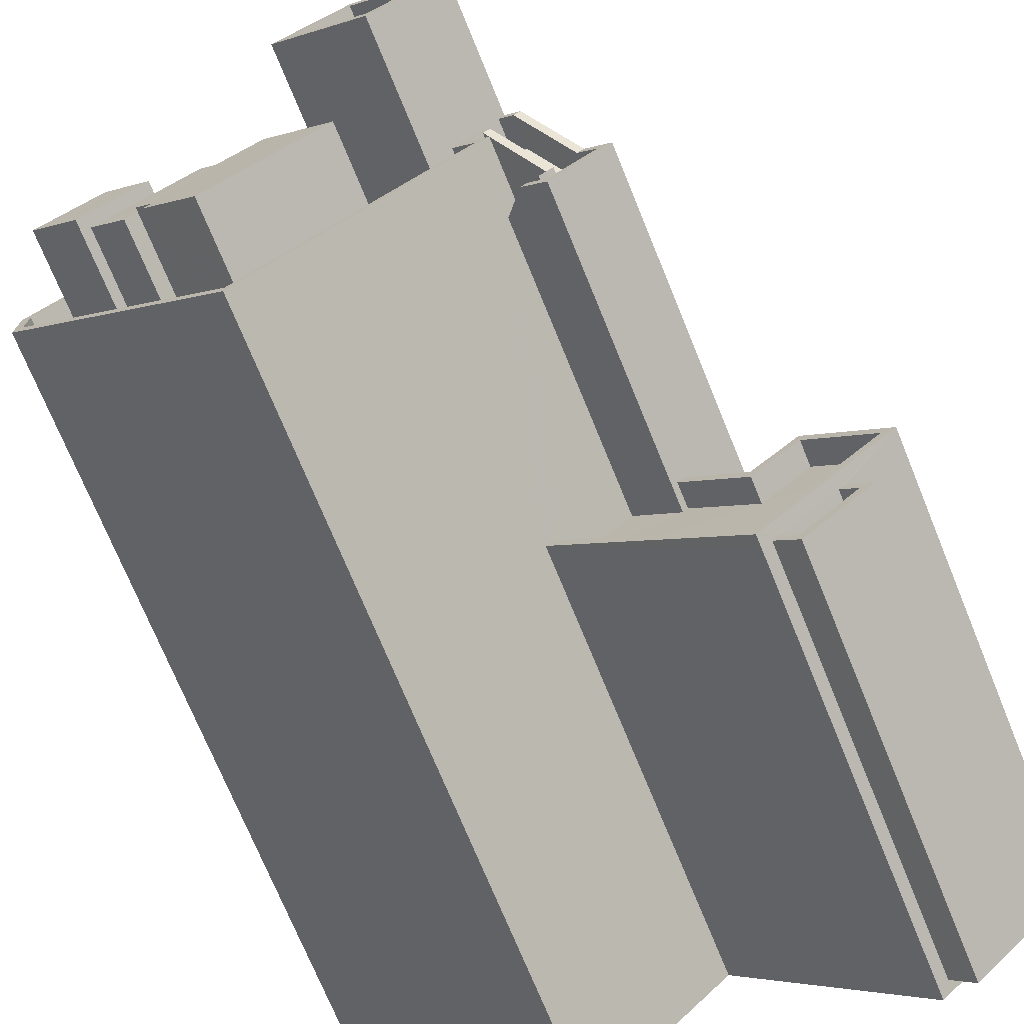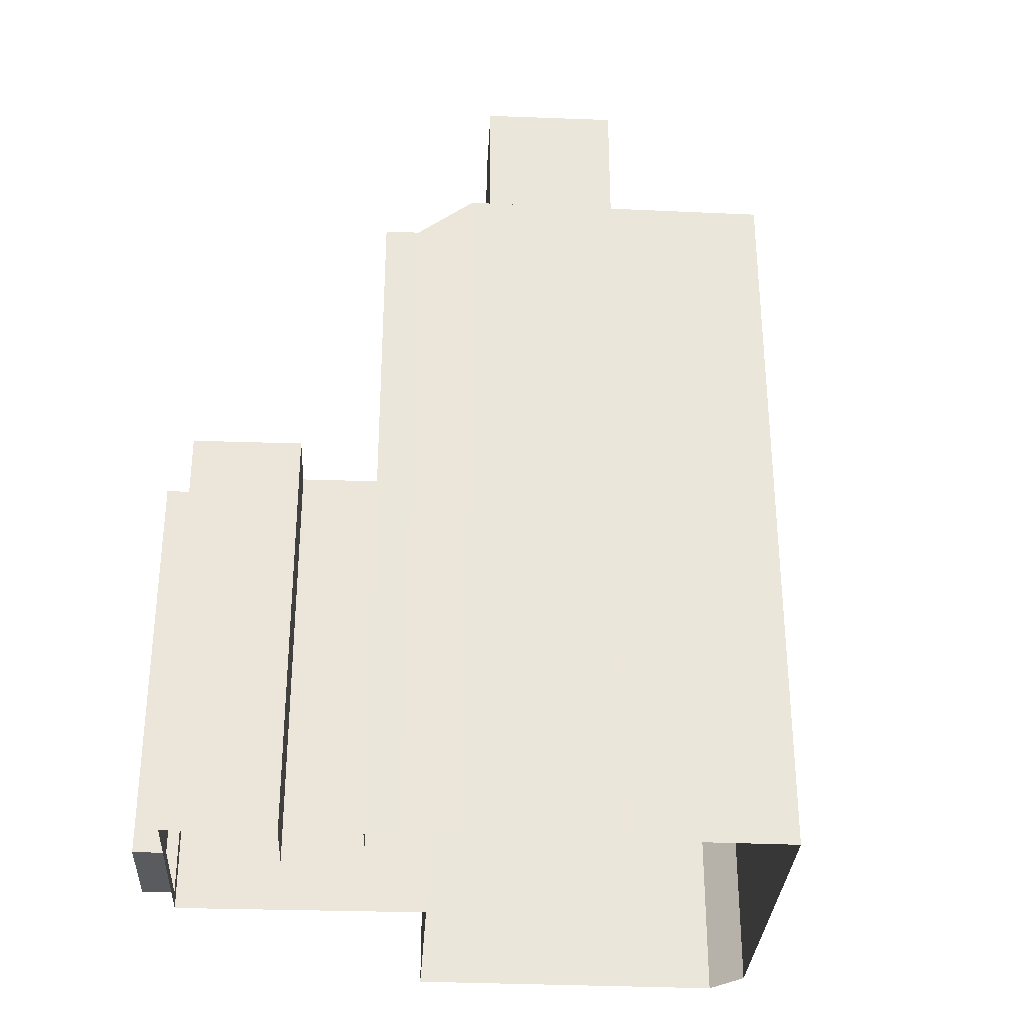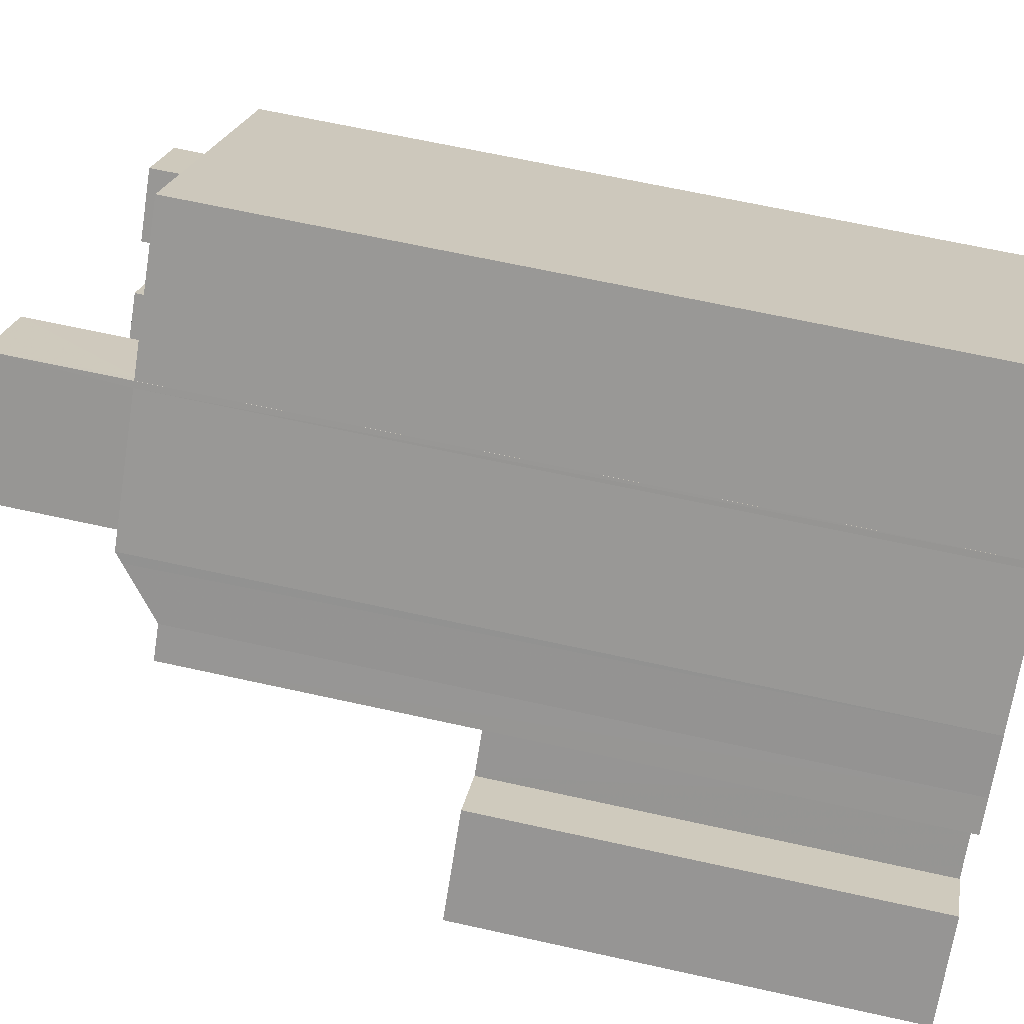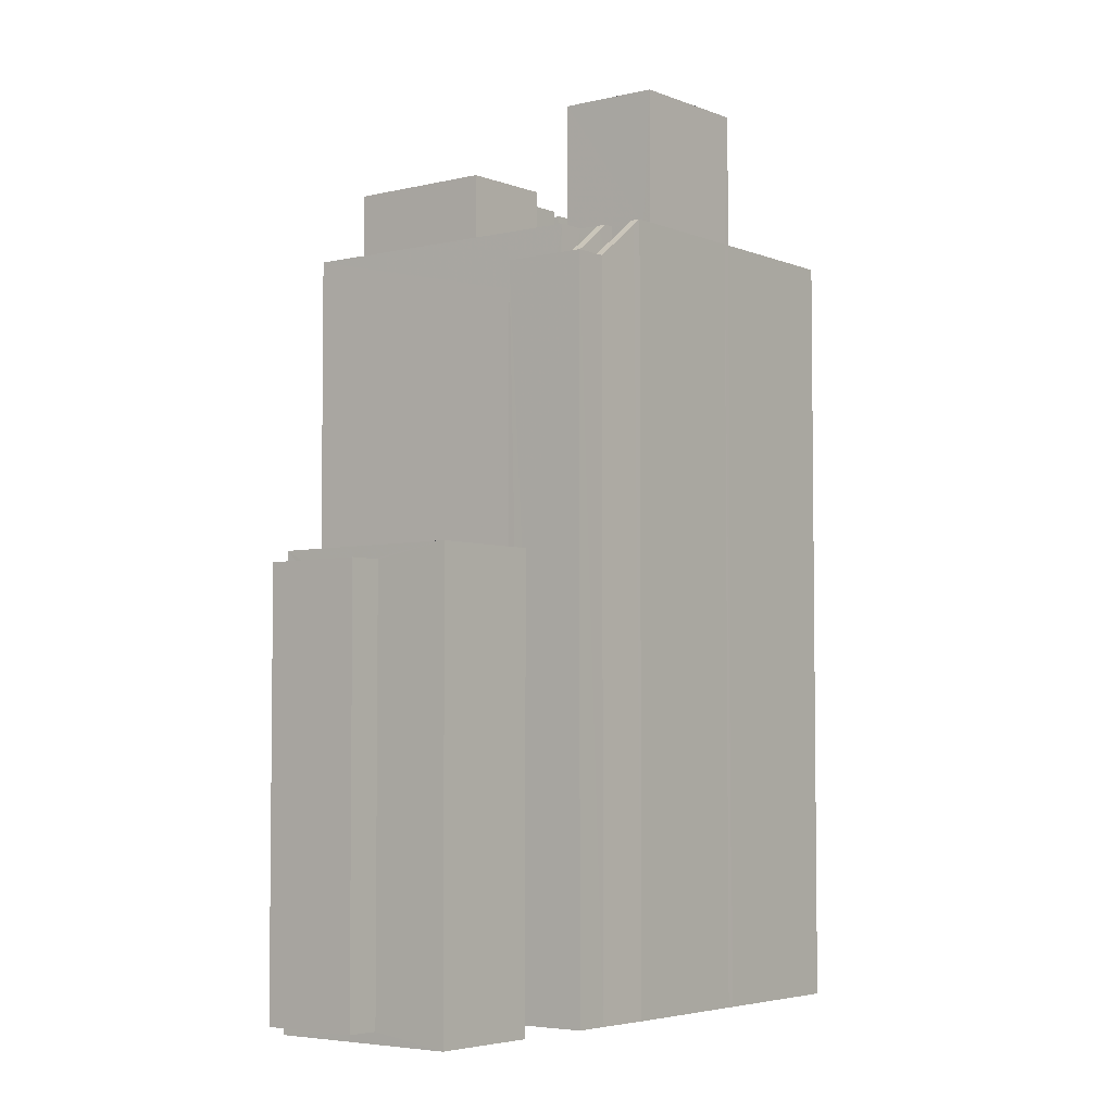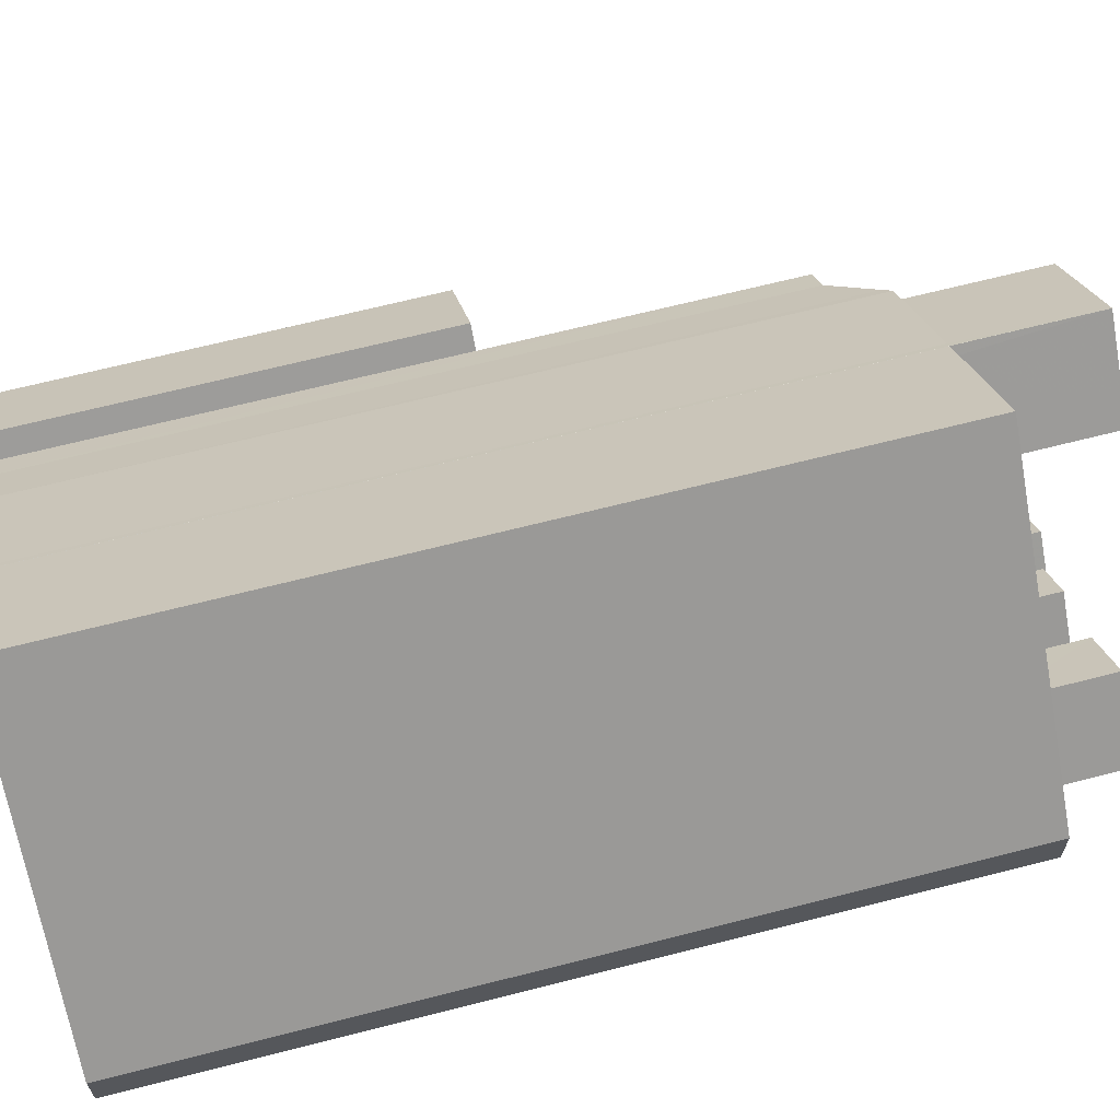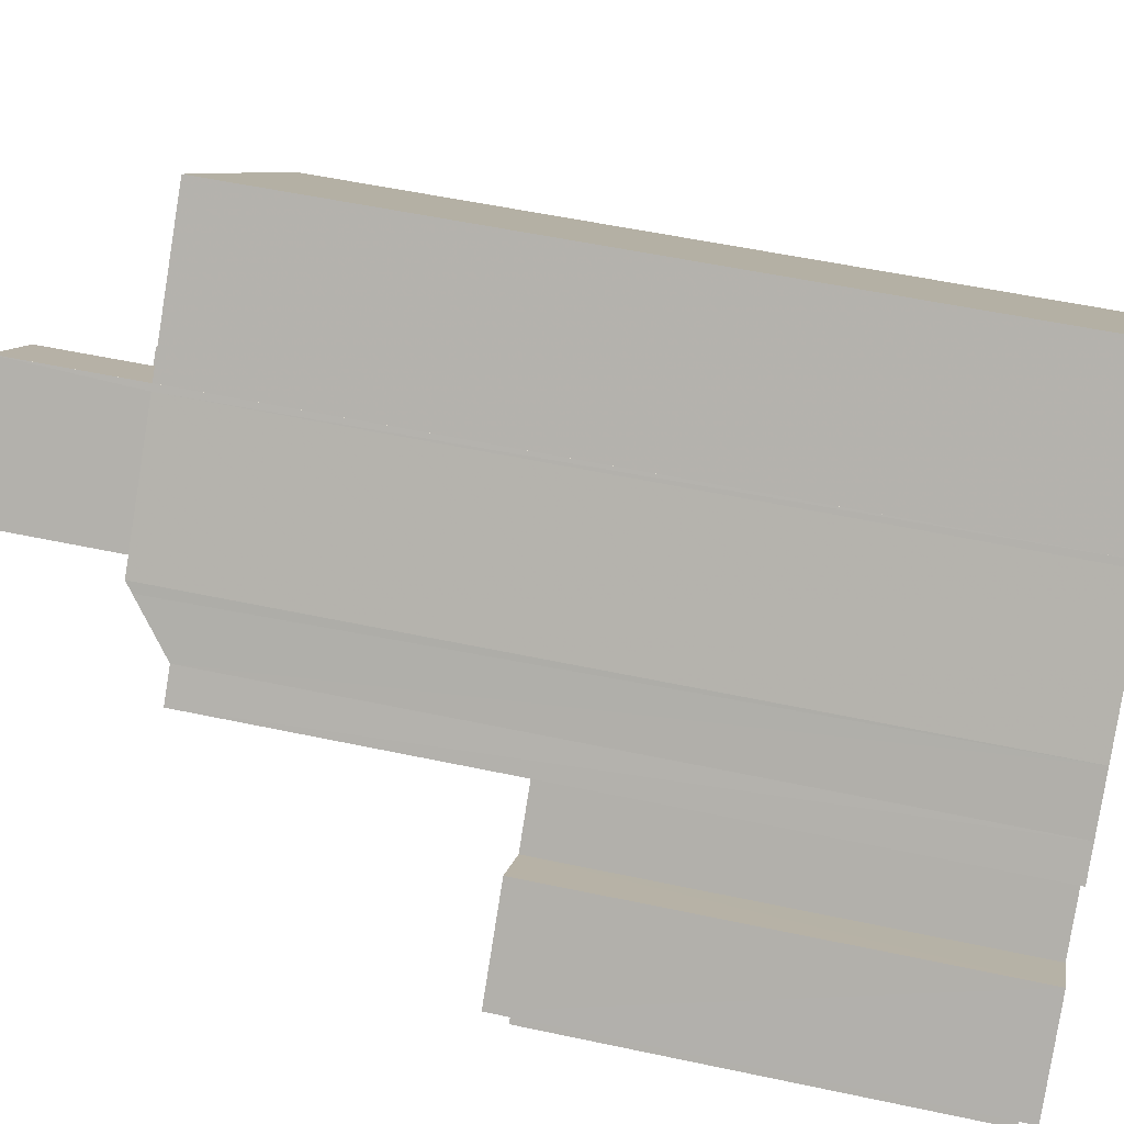
<metadata>
{"format":"obj","ext":"obj","renderer":"f3d","projection":"perspective","resolution":1024,"background":"white","views":[{"elev":-73.1,"azim":22.3,"up":"+Y"},{"elev":-32.2,"azim":131.6,"up":"+Z"},{"elev":65.7,"azim":102.6,"up":"+Y"},{"elev":-4.4,"azim":82.7,"up":"+Z"},{"elev":66.8,"azim":-104.4,"up":"+Y"},{"elev":53.7,"azim":102.9,"up":"+Y"}]}
</metadata>
<code>
v -5398 -3.685e+04 2.13
v -5398 -3.685e+04 2.13
v -5398 -3.685e+04 2.13
v -5410 -3.685e+04 2.13
v -5402 -3.684e+04 2.131
v -5395 -3.685e+04 2.129
v -5398 -3.686e+04 2.128
v -5410 -3.685e+04 2.129
v -5391 -3.685e+04 2.128
v -5388 -3.686e+04 2.127
v -5392 -3.686e+04 2.127
v -5403 -3.686e+04 2.127
v -5393 -3.686e+04 2.126
v -5393 -3.685e+04 2.128
v -5393 -3.685e+04 2.128
v -5394 -3.685e+04 2.128
v -5392 -3.686e+04 2.476
v -5389 -3.686e+04 2.476
v -5392 -3.686e+04 2.476
v -5390 -3.686e+04 2.476
v -5395 -3.685e+04 23.88
v -5395 -3.685e+04 23.62
v -5395 -3.685e+04 23.88
v -5395 -3.685e+04 23.63
v -5396 -3.685e+04 22.33
v -5396 -3.685e+04 22.33
v -5395 -3.685e+04 22.8
v -5396 -3.685e+04 23.12
v -5396 -3.685e+04 23.12
v -5396 -3.685e+04 22.33
v -5395 -3.685e+04 24.88
v -5395 -3.685e+04 24.63
v -5395 -3.685e+04 24.88
v -5396 -3.685e+04 24.12
v -5396 -3.685e+04 24.12
v -5396 -3.685e+04 24.12
v -5395 -3.685e+04 24.62
v -5395 -3.685e+04 24.88
v -5395 -3.685e+04 24.88
v -5395 -3.685e+04 24.1
v -5395 -3.685e+04 23.8
v -5395 -3.685e+04 25.06
v -5395 -3.685e+04 25.05
v -5395 -3.685e+04 24.11
v -5394 -3.685e+04 24.1
v -5394 -3.685e+04 23.88
v -5394 -3.685e+04 23.88
v -5395 -3.685e+04 25.28
v -5396 -3.685e+04 25.28
v -5394 -3.685e+04 26.06
v -5395 -3.685e+04 26.28
v -5395 -3.685e+04 26.28
v -5395 -3.685e+04 26.06
v -5394 -3.685e+04 25.1
v -5393 -3.685e+04 24.88
v -5394 -3.685e+04 24.88
v -5394 -3.685e+04 24.88
v -5395 -3.685e+04 25.11
v -5395 -3.685e+04 25.11
v -5395 -3.685e+04 26.05
v -5396 -3.685e+04 26.28
v -5396 -3.685e+04 26.28
v -5393 -3.685e+04 23.88
v -5395 -3.685e+04 23.88
v -5395 -3.685e+04 23.88
v -5395 -3.685e+04 24.88
v -5395 -3.685e+04 24.88
v -5393 -3.685e+04 24.88
v -5393 -3.685e+04 24.88
v -5395 -3.685e+04 25.28
v -5396 -3.685e+04 25.28
v -5397 -3.685e+04 25.28
v -5399 -3.685e+04 25.28
v -5396 -3.685e+04 25.28
v -5399 -3.685e+04 25.28
v -5402 -3.685e+04 25.28
v -5401 -3.685e+04 25.28
v -5396 -3.685e+04 25.28
v -5397 -3.685e+04 25.28
v -5403 -3.686e+04 25.28
v -5404 -3.686e+04 25.28
v -5403 -3.686e+04 25.28
v -5404 -3.686e+04 25.28
v -5405 -3.686e+04 25.28
v -5404 -3.686e+04 25.28
v -5405 -3.686e+04 25.28
v -5403 -3.686e+04 25.28
v -5396 -3.685e+04 25.28
v -5399 -3.685e+04 25.28
v -5400 -3.685e+04 25.28
v -5398 -3.685e+04 25.28
v -5403 -3.685e+04 25.28
v -5408 -3.685e+04 25.28
v -5406 -3.685e+04 25.28
v -5407 -3.685e+04 25.28
v -5405 -3.685e+04 25.28
v -5408 -3.685e+04 25.28
v -5409 -3.685e+04 25.28
v -5409 -3.685e+04 25.28
v -5402 -3.684e+04 25.29
v -5406 -3.685e+04 25.28
v -5396 -3.685e+04 26.28
v -5403 -3.686e+04 26.28
v -5403 -3.686e+04 26.28
v -5396 -3.685e+04 26.28
v -5396 -3.685e+04 26.28
v -5396 -3.685e+04 26.28
v -5410 -3.685e+04 26.28
v -5396 -3.685e+04 26.28
v -5402 -3.684e+04 26.29
v -5398 -3.685e+04 26.28
v -5402 -3.684e+04 26.29
v -5409 -3.685e+04 26.28
v -5410 -3.685e+04 26.28
v -5398 -3.685e+04 26.28
v -5397 -3.685e+04 26.28
v -5409 -3.685e+04 26.28
v -5398 -3.685e+04 26.28
v -5395 -3.685e+04 26.28
v -5395 -3.685e+04 26.28
v -5396 -3.685e+04 15.08
v -5398 -3.685e+04 15.08
v -5395 -3.685e+04 15.08
v -5389 -3.686e+04 15.08
v -5391 -3.685e+04 15.08
v -5392 -3.686e+04 15.08
v -5393 -3.686e+04 15.08
v -5394 -3.685e+04 15.08
v -5395 -3.685e+04 15.08
v -5391 -3.685e+04 15.88
v -5391 -3.685e+04 15.88
v -5388 -3.686e+04 15.88
v -5389 -3.686e+04 15.88
v -5393 -3.686e+04 15.88
v -5393 -3.686e+04 15.88
v -5398 -3.686e+04 15.88
v -5392 -3.686e+04 15.88
v -5394 -3.685e+04 15.88
v -5394 -3.685e+04 15.88
v -5398 -3.685e+04 15.88
v -5392 -3.686e+04 15.88
v -5392 -3.686e+04 14.48
v -5392 -3.686e+04 14.48
v -5390 -3.686e+04 14.48
v -5390 -3.686e+04 14.48
v -5390 -3.686e+04 15.48
v -5390 -3.686e+04 15.48
v -5389 -3.686e+04 15.48
v -5392 -3.686e+04 15.48
v -5392 -3.686e+04 15.48
v -5392 -3.686e+04 15.48
v -5390 -3.686e+04 15.48
v -5392 -3.686e+04 15.48
v -5404 -3.686e+04 28.53
v -5403 -3.686e+04 28.53
v -5404 -3.686e+04 28.53
v -5399 -3.685e+04 28.53
v -5401 -3.685e+04 28.53
v -5404 -3.686e+04 28.53
v -5405 -3.685e+04 28.53
v -5408 -3.685e+04 28.53
v -5407 -3.685e+04 28.53
v -5406 -3.685e+04 28.53
v -5402 -3.685e+04 28.35
v -5403 -3.685e+04 28.35
v -5406 -3.685e+04 28.35
v -5405 -3.686e+04 28.35
v -5400 -3.685e+04 30.45
v -5398 -3.685e+04 30.45
v -5400 -3.685e+04 30.45
v -5397 -3.685e+04 30.45
v -5395 -3.685e+04 30.45
v -5396 -3.685e+04 30.45
v -5397 -3.685e+04 30.45
v -5398 -3.685e+04 30.45
v -5398 -3.685e+04 29.65
v -5397 -3.685e+04 29.65
v -5396 -3.685e+04 29.65
v -5400 -3.685e+04 29.65
v -5393 -3.686e+04 14.48
v -5393 -3.686e+04 15.48
v -5392 -3.686e+04 14.48
f 1 2 3
f 1 4 5
f 3 6 7
f 7 8 4
f 9 10 11
f 7 12 8
f 10 13 11
f 14 15 16
f 6 14 16
f 16 11 7
f 11 13 7
f 3 7 1
f 4 1 7
f 6 16 7
f 17 18 19
f 17 20 18
f 21 22 23
f 22 24 23
f 25 26 27
f 27 24 22
f 27 26 24
f 26 28 24
f 24 28 29
f 30 28 26
f 31 32 33
f 33 32 34
f 32 35 34
f 35 32 36
f 37 38 39
f 40 37 39
f 41 37 40
f 42 43 44
f 44 45 42
f 46 45 44
f 47 45 46
f 48 43 42
f 48 49 43
f 50 51 52
f 53 50 52
f 53 54 50
f 55 54 56
f 55 50 54
f 57 58 59
f 39 57 59
f 58 60 59
f 60 61 62
f 59 60 62
f 47 46 63
f 46 64 65
f 63 46 65
f 21 23 65
f 64 21 65
f 66 67 33
f 33 67 31
f 66 68 69
f 69 68 55
f 69 55 56
f 67 66 69
f 70 71 48
f 49 48 71
f 72 73 74
f 75 76 77
f 75 77 72
f 70 72 78
f 74 79 72
f 79 78 72
f 70 78 71
f 80 81 82
f 83 76 84
f 85 83 81
f 72 77 73
f 82 81 86
f 81 84 86
f 83 77 76
f 81 83 84
f 73 87 88
f 88 74 73
f 80 82 87
f 80 87 73
f 89 90 91
f 90 92 75
f 93 86 94
f 94 86 84
f 93 94 95
f 75 92 76
f 94 96 95
f 89 96 90
f 92 96 94
f 90 96 92
f 97 98 93
f 99 98 97
f 89 100 101
f 96 89 101
f 101 100 99
f 93 95 97
f 101 99 97
f 102 62 61
f 103 104 105
f 106 62 102
f 107 105 106
f 108 104 103
f 102 61 109
f 110 111 112
f 108 113 114
f 110 115 111
f 114 110 112
f 116 106 102
f 114 117 110
f 113 117 114
f 108 103 113
f 107 106 116
f 103 105 107
f 118 119 51
f 119 52 51
f 119 120 52
f 121 122 123
f 124 125 126
f 122 127 126
f 128 129 126
f 126 127 124
f 123 122 129
f 129 122 126
f 130 131 132
f 132 133 134
f 134 135 136
f 137 138 139
f 130 137 131
f 136 135 140
f 141 137 139
f 134 133 135
f 131 137 141
f 132 131 133
f 142 143 144
f 145 142 144
f 146 147 148
f 148 149 150
f 149 151 150
f 146 152 147
f 149 153 151
f 148 147 149
f 154 155 156
f 155 157 156
f 156 158 159
f 156 157 158
f 160 161 162
f 160 163 161
f 164 165 166
f 167 164 166
f 168 169 170
f 171 172 173
f 174 171 173
f 173 172 169
f 175 169 168
f 173 169 175
f 176 177 178
f 176 179 177
f 168 170 171
f 174 168 171
f 32 23 24
f 32 31 23
f 36 32 24
f 29 36 24
f 38 37 21
f 37 41 22
f 41 27 22
f 21 37 22
f 38 21 64
f 39 38 64
f 123 34 121
f 123 33 34
f 39 64 46
f 57 39 46
f 62 25 41
f 25 27 41
f 40 59 62
f 40 39 59
f 40 62 41
f 46 44 57
f 44 43 58
f 43 60 58
f 57 44 58
f 53 52 48
f 42 53 48
f 54 42 45
f 54 53 42
f 56 45 47
f 56 54 45
f 49 60 43
f 49 61 60
f 51 50 6
f 6 55 14
f 6 50 55
f 14 68 15
f 14 55 68
f 129 128 139
f 66 129 139
f 138 16 15
f 66 138 68
f 138 15 68
f 66 139 138
f 66 33 123
f 129 66 123
f 69 47 63
f 69 56 47
f 67 63 65
f 67 69 63
f 67 65 23
f 31 67 23
f 29 28 36
f 28 105 36
f 121 34 140
f 122 121 140
f 7 136 12
f 34 105 104
f 35 105 34
f 12 136 104
f 36 105 35
f 140 34 136
f 136 34 104
f 104 108 8
f 12 104 8
f 108 114 4
f 8 108 4
f 5 114 112
f 5 4 114
f 111 5 112
f 111 1 5
f 51 3 118
f 51 6 3
f 30 26 106
f 26 25 62
f 106 26 62
f 28 106 105
f 28 30 106
f 61 49 71
f 109 61 71
f 78 116 102
f 78 79 116
f 71 102 109
f 71 78 102
f 88 107 74
f 74 116 79
f 74 107 116
f 103 88 87
f 103 107 88
f 86 93 113
f 82 86 103
f 93 98 113
f 87 82 103
f 103 86 113
f 113 98 99
f 117 113 99
f 100 117 99
f 100 110 117
f 70 48 52
f 120 70 52
f 100 89 110
f 89 91 115
f 110 89 115
f 13 180 7
f 180 136 7
f 181 134 136
f 180 181 136
f 20 13 10
f 17 180 13
f 181 151 134
f 10 132 146
f 17 182 180
f 132 134 152
f 142 145 153
f 134 151 153
f 17 13 20
f 20 10 146
f 132 152 146
f 145 152 153
f 153 152 134
f 16 137 11
f 16 138 137
f 137 9 11
f 137 130 9
f 132 10 9
f 130 132 9
f 182 181 180
f 182 151 181
f 133 125 124
f 133 131 125
f 135 133 124
f 127 135 124
f 122 140 135
f 127 122 135
f 128 126 141
f 139 128 141
f 141 126 125
f 131 141 125
f 142 149 143
f 142 153 149
f 145 144 147
f 152 145 147
f 149 144 143
f 149 147 144
f 150 182 19
f 19 182 17
f 151 182 150
f 20 148 18
f 20 146 148
f 18 150 19
f 18 148 150
f 81 155 154
f 81 80 155
f 85 81 154
f 156 85 154
f 83 85 156
f 159 83 156
f 77 83 159
f 158 77 159
f 157 73 77
f 158 157 77
f 155 73 157
f 155 80 73
f 162 161 97
f 95 162 97
f 161 163 101
f 97 161 101
f 101 160 96
f 101 163 160
f 96 162 95
f 96 160 162
f 94 167 166
f 94 84 167
f 92 94 166
f 165 92 166
f 164 92 165
f 164 76 92
f 167 76 164
f 167 84 76
f 91 90 115
f 1 111 2
f 90 170 115
f 2 111 169
f 115 170 169
f 111 115 169
f 172 118 169
f 169 118 2
f 172 119 118
f 2 118 3
f 119 172 120
f 70 120 72
f 72 120 171
f 120 172 171
f 90 75 170
f 75 72 171
f 170 75 171
f 173 176 178
f 173 175 176
f 174 178 177
f 174 173 178
f 174 177 179
f 168 174 179
f 168 179 176
f 175 168 176

</code>
